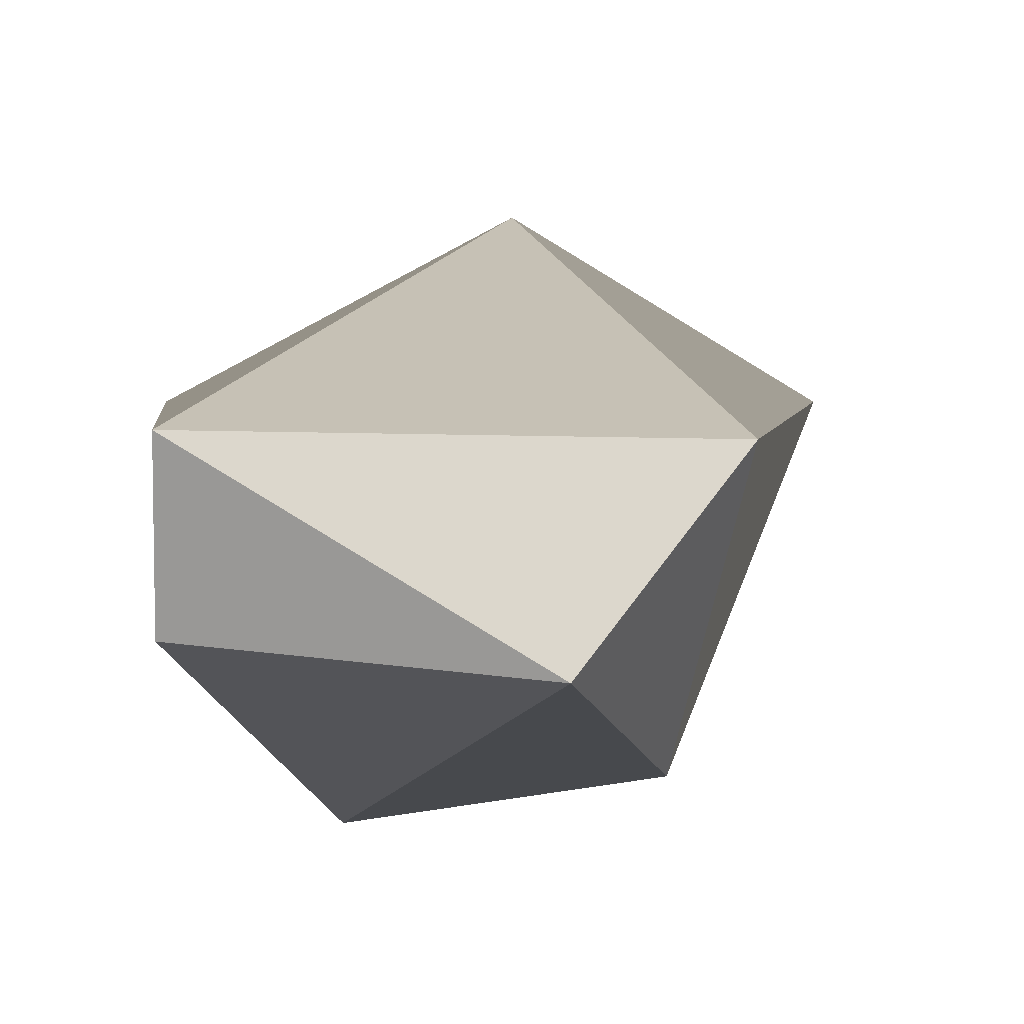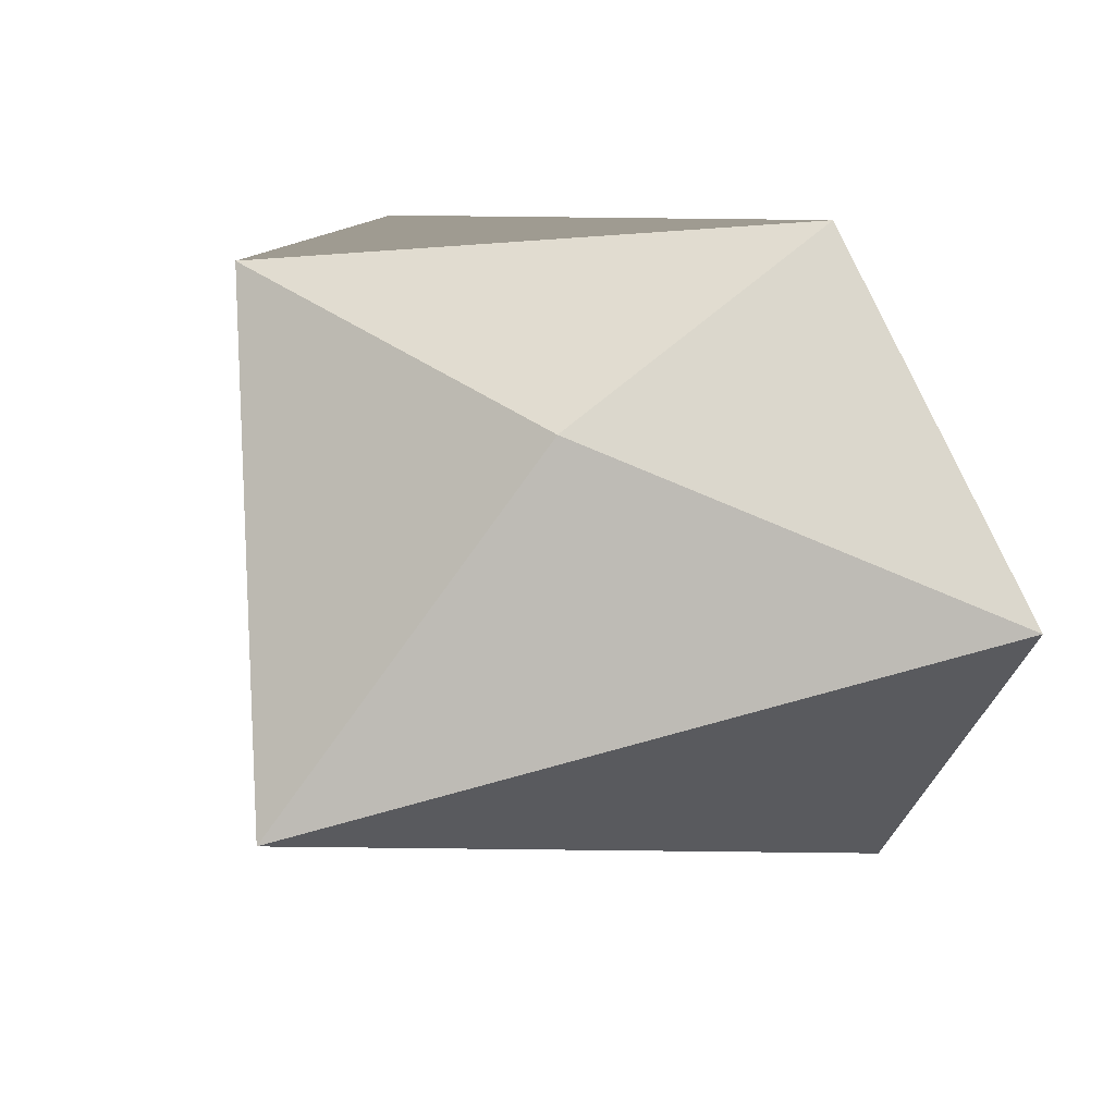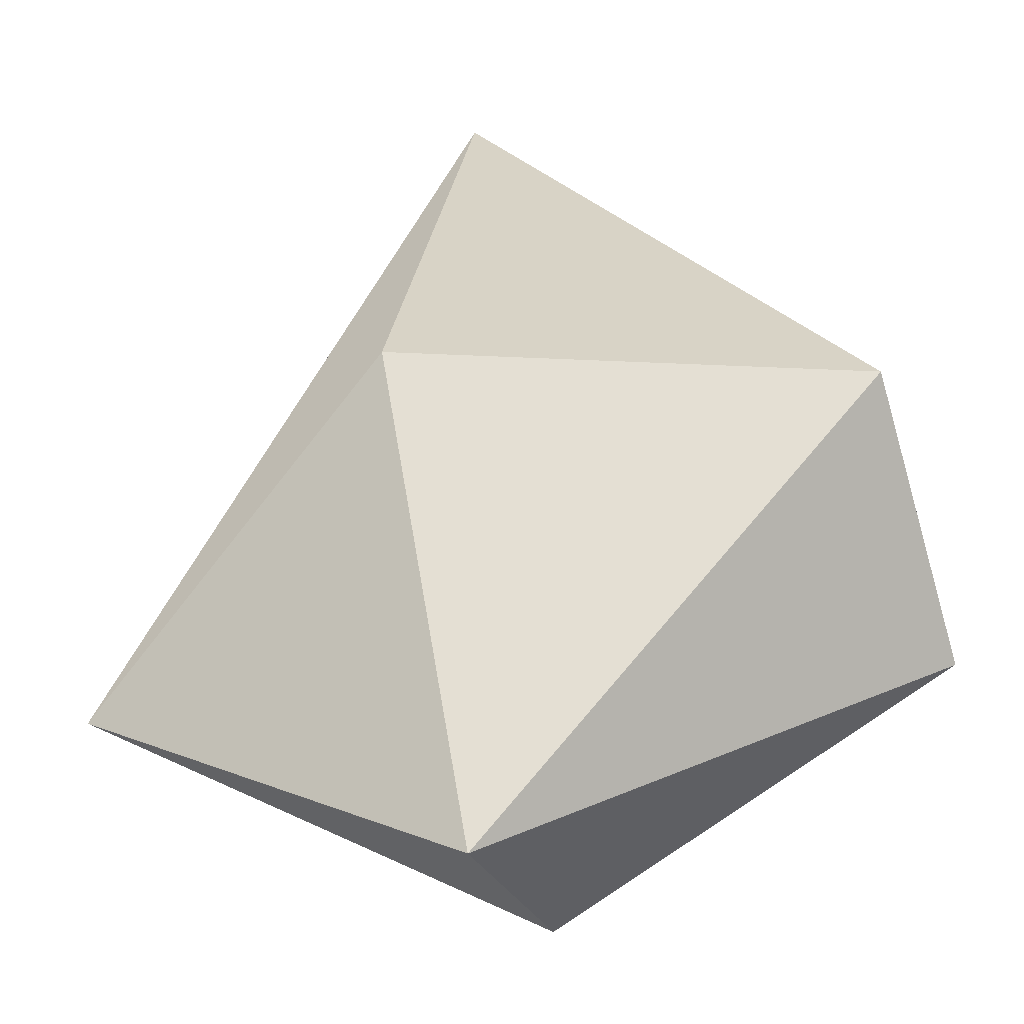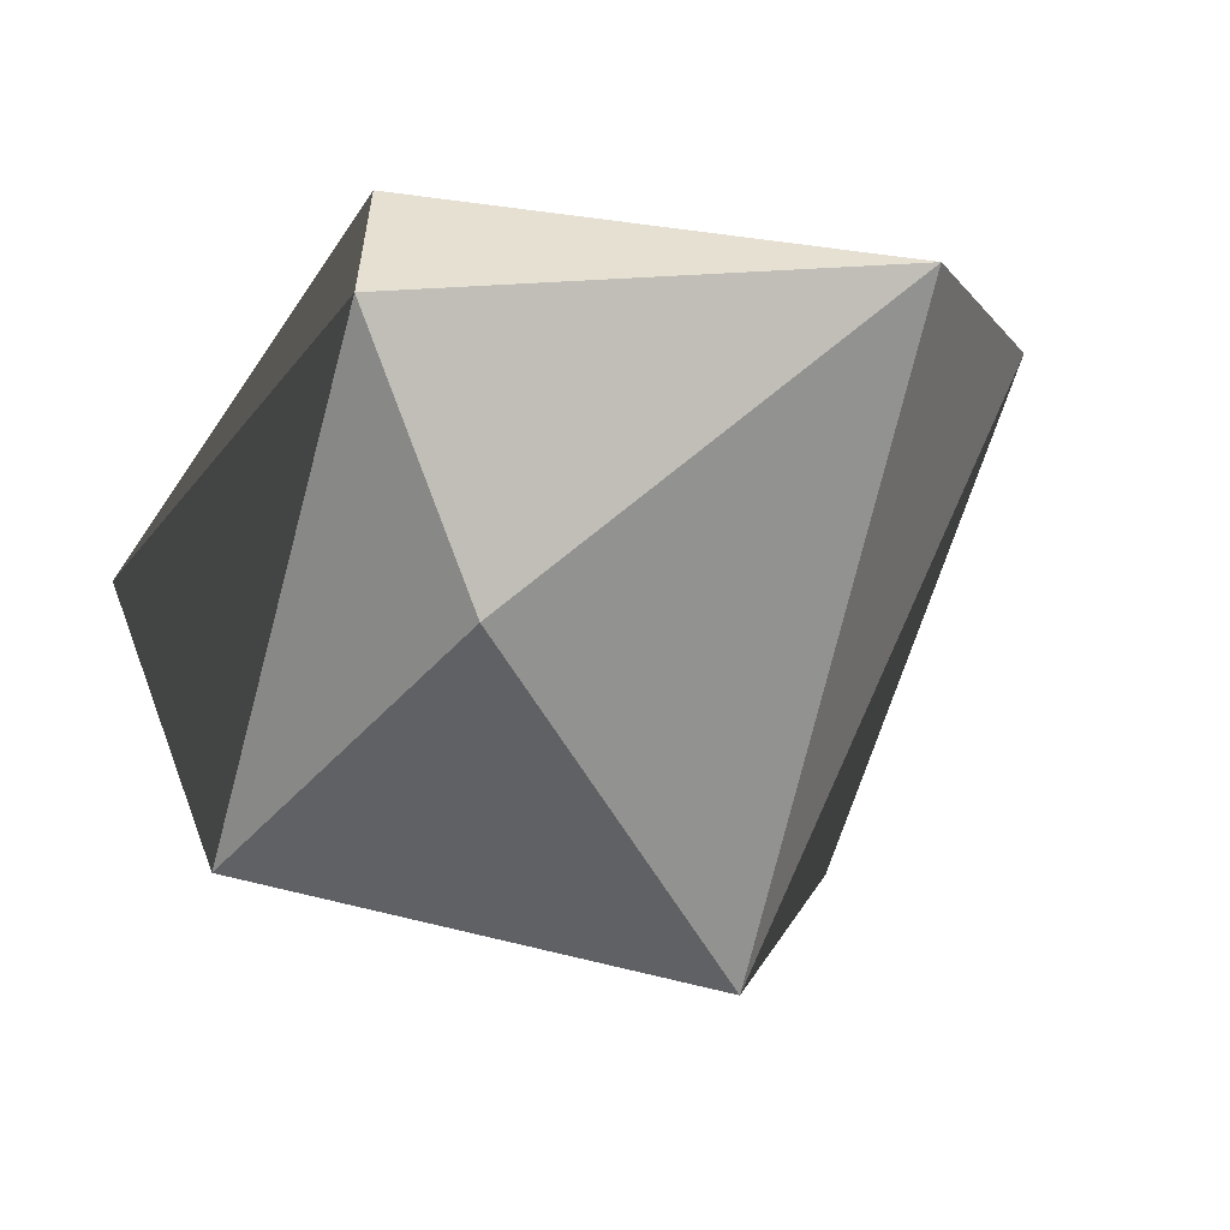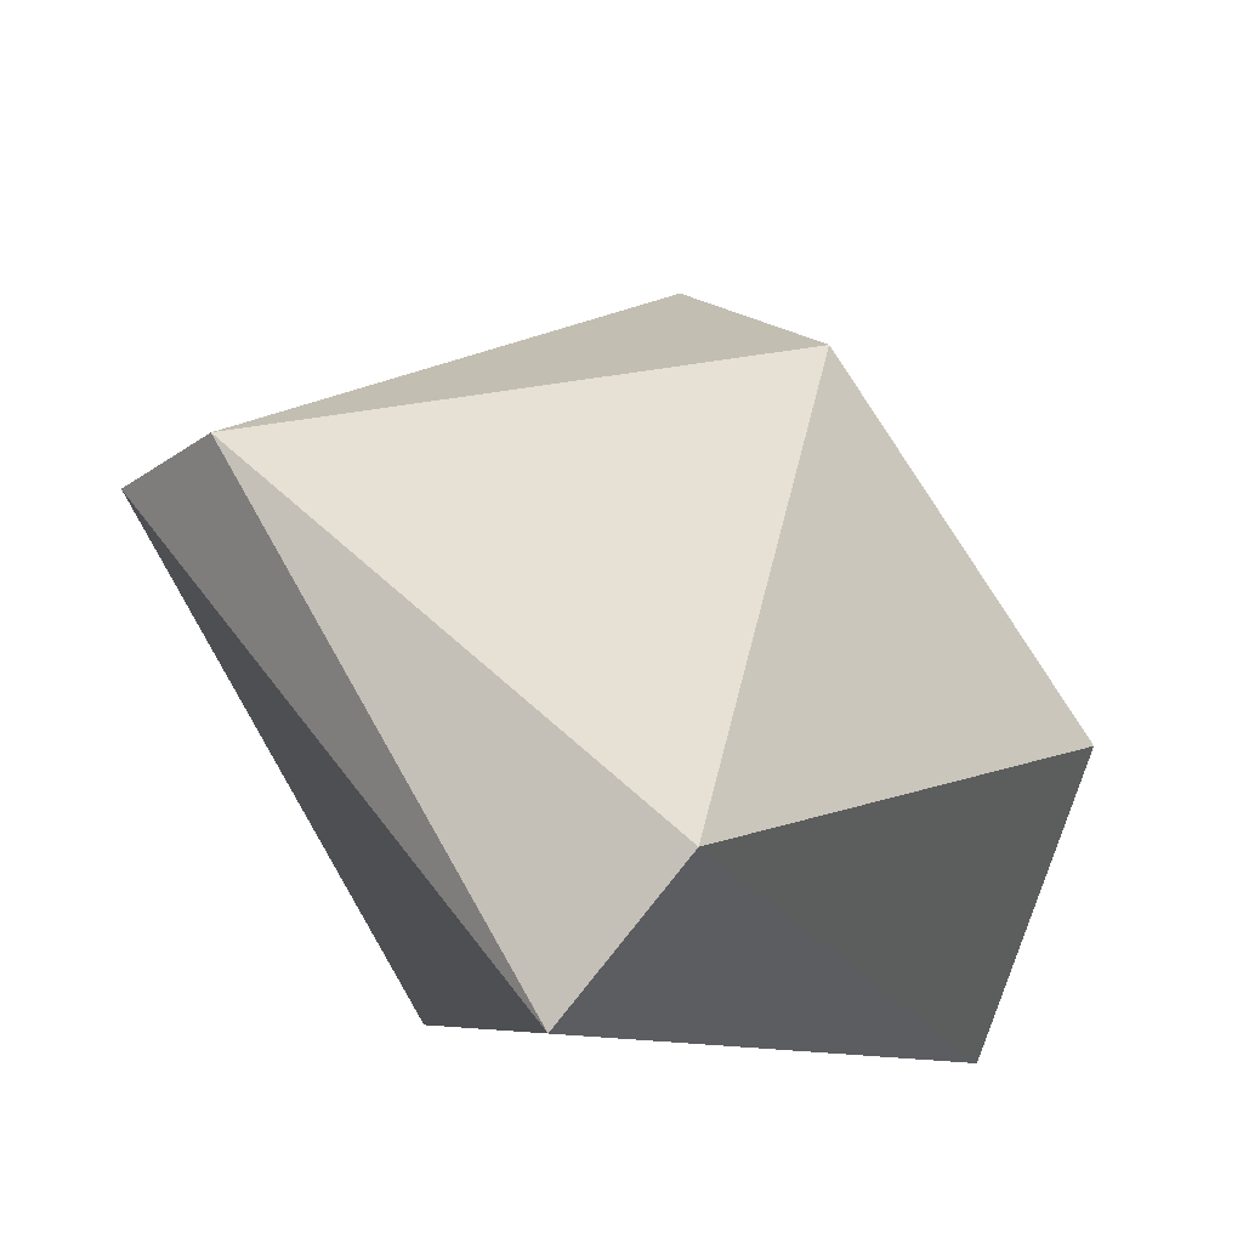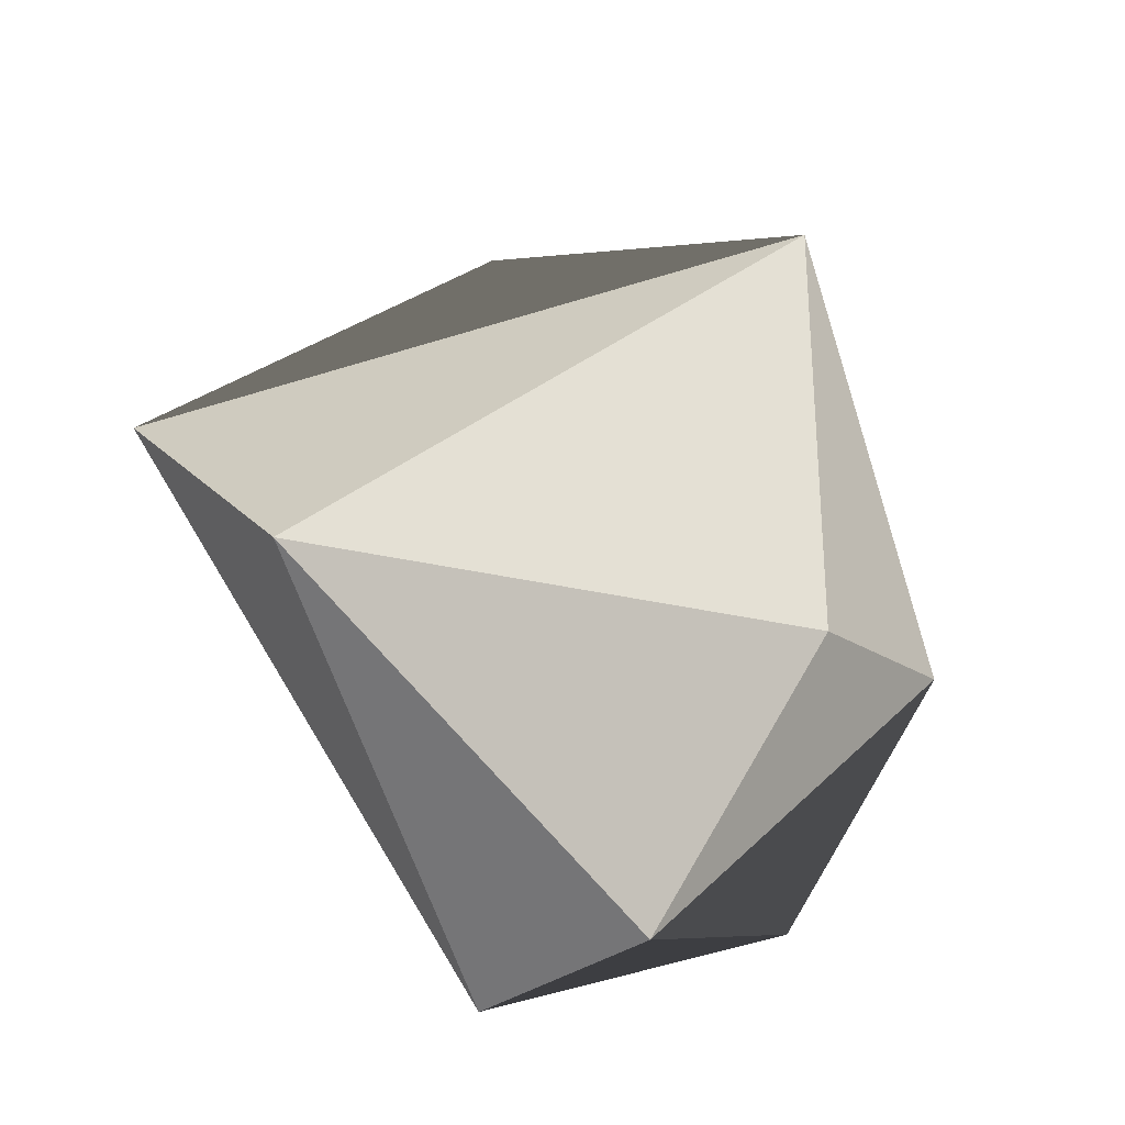
<metadata>
{"format":"obj","ext":"obj","renderer":"f3d","projection":"perspective","resolution":1024,"background":"white","views":[{"elev":6.0,"azim":-123.0,"up":"+Y"},{"elev":70.0,"azim":40.7,"up":"+Y"},{"elev":-30.8,"azim":-157.4,"up":"+Z"},{"elev":-59.0,"azim":-150.2,"up":"+Y"},{"elev":-55.8,"azim":148.2,"up":"+Z"},{"elev":-32.4,"azim":-44.4,"up":"+Z"}]}
</metadata>
<code>
v 21.83 25.79 -5.832
v 21.83 25.79 -5.834
v 21.83 25.79 -5.833
v 21.83 25.79 -5.833
v 21.83 25.79 -5.831
v 21.83 25.79 -5.833
v 21.83 25.79 -5.834
v 21.83 25.79 -5.832
v 21.83 25.79 -5.83
v 21.83 25.79 -5.832
f 1 3 2
f 4 2 3
f 5 3 1
f 5 4 3
f 6 2 7
f 6 1 2
f 4 7 2
f 4 8 7
f 9 1 6
f 9 5 1
f 5 8 4
f 5 9 8
f 6 7 10
f 10 7 8
f 9 6 10
f 10 8 9

</code>
